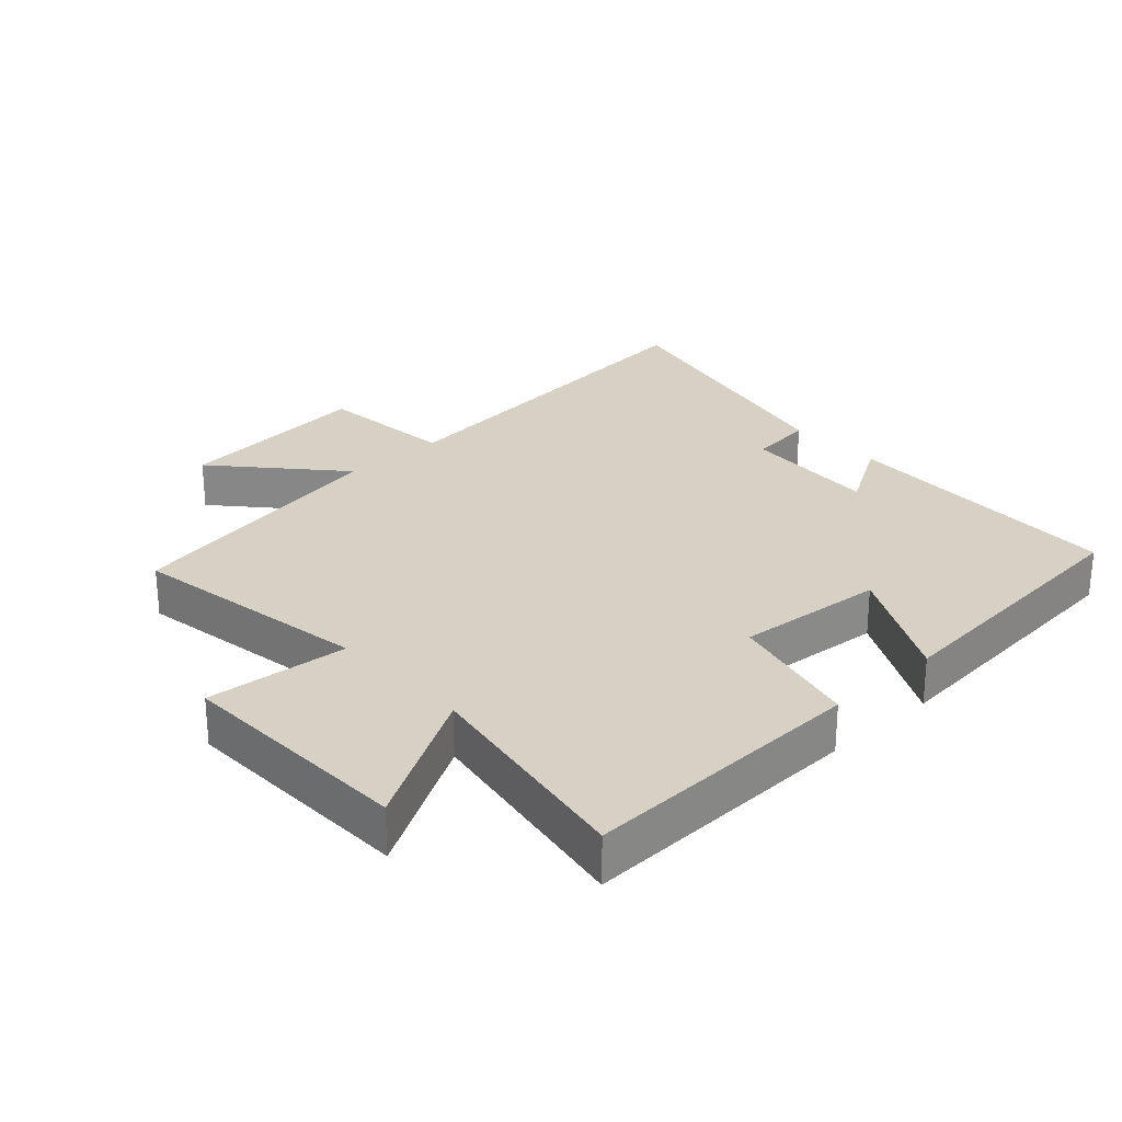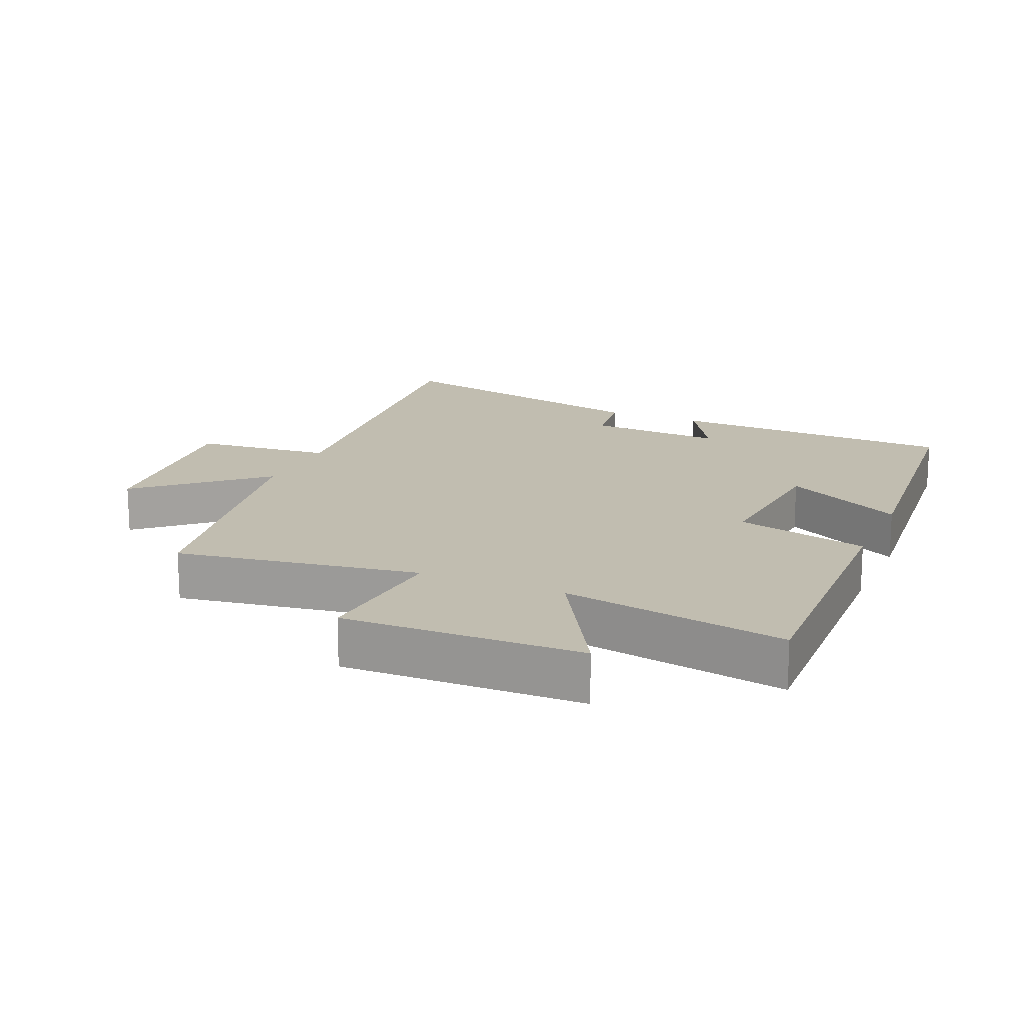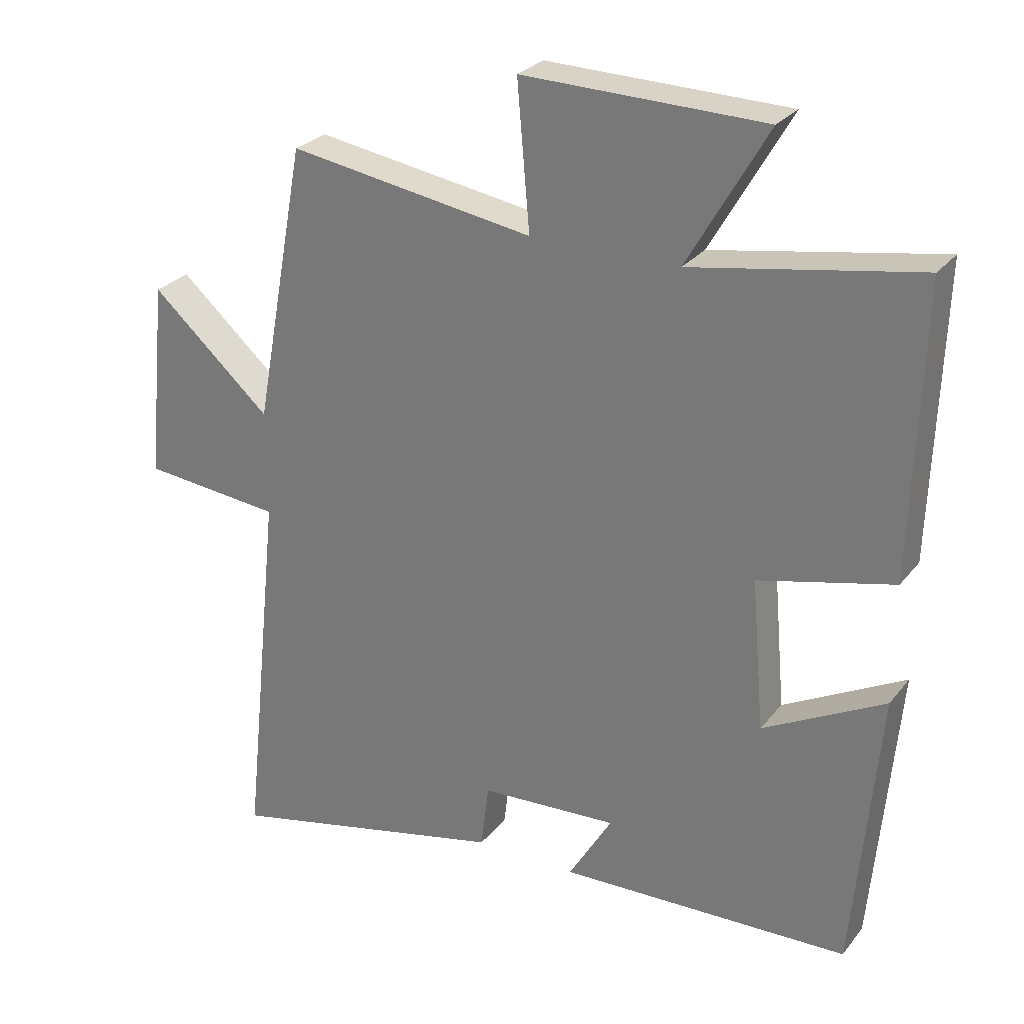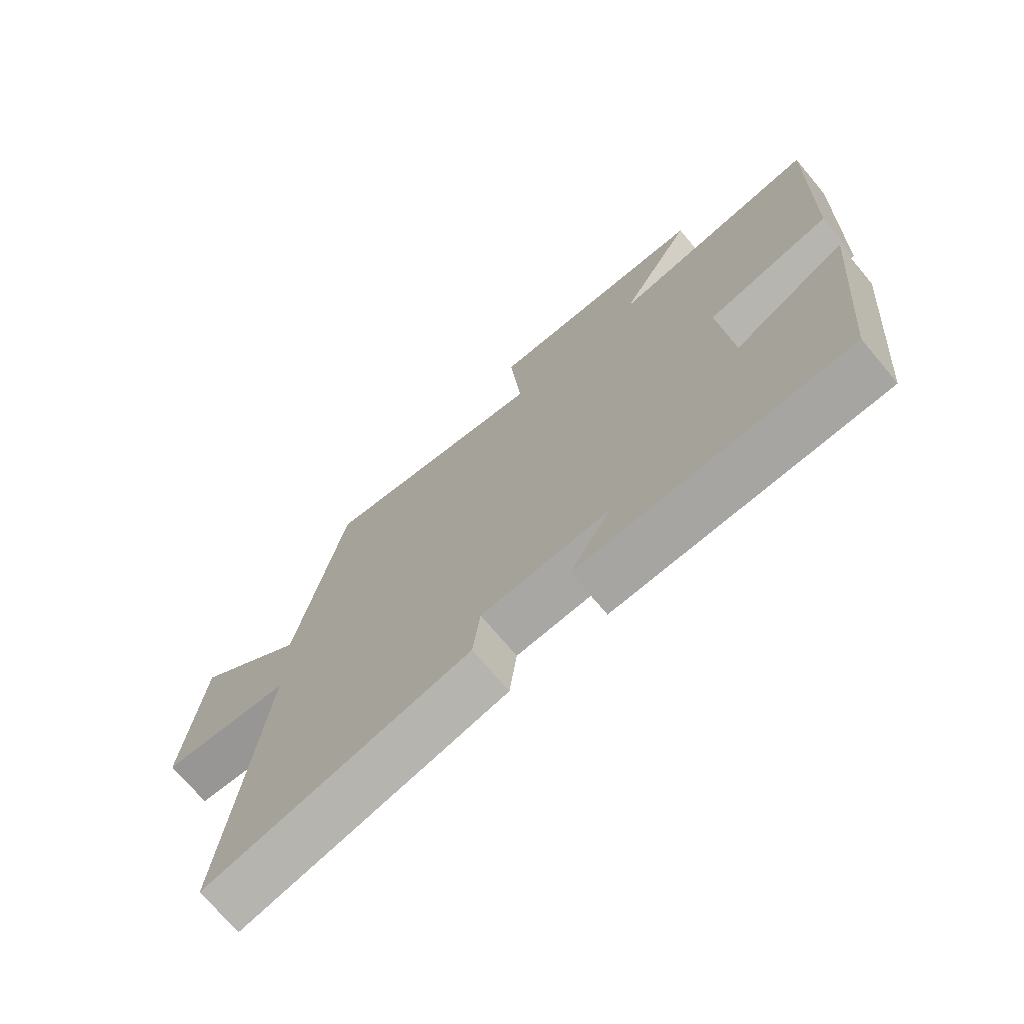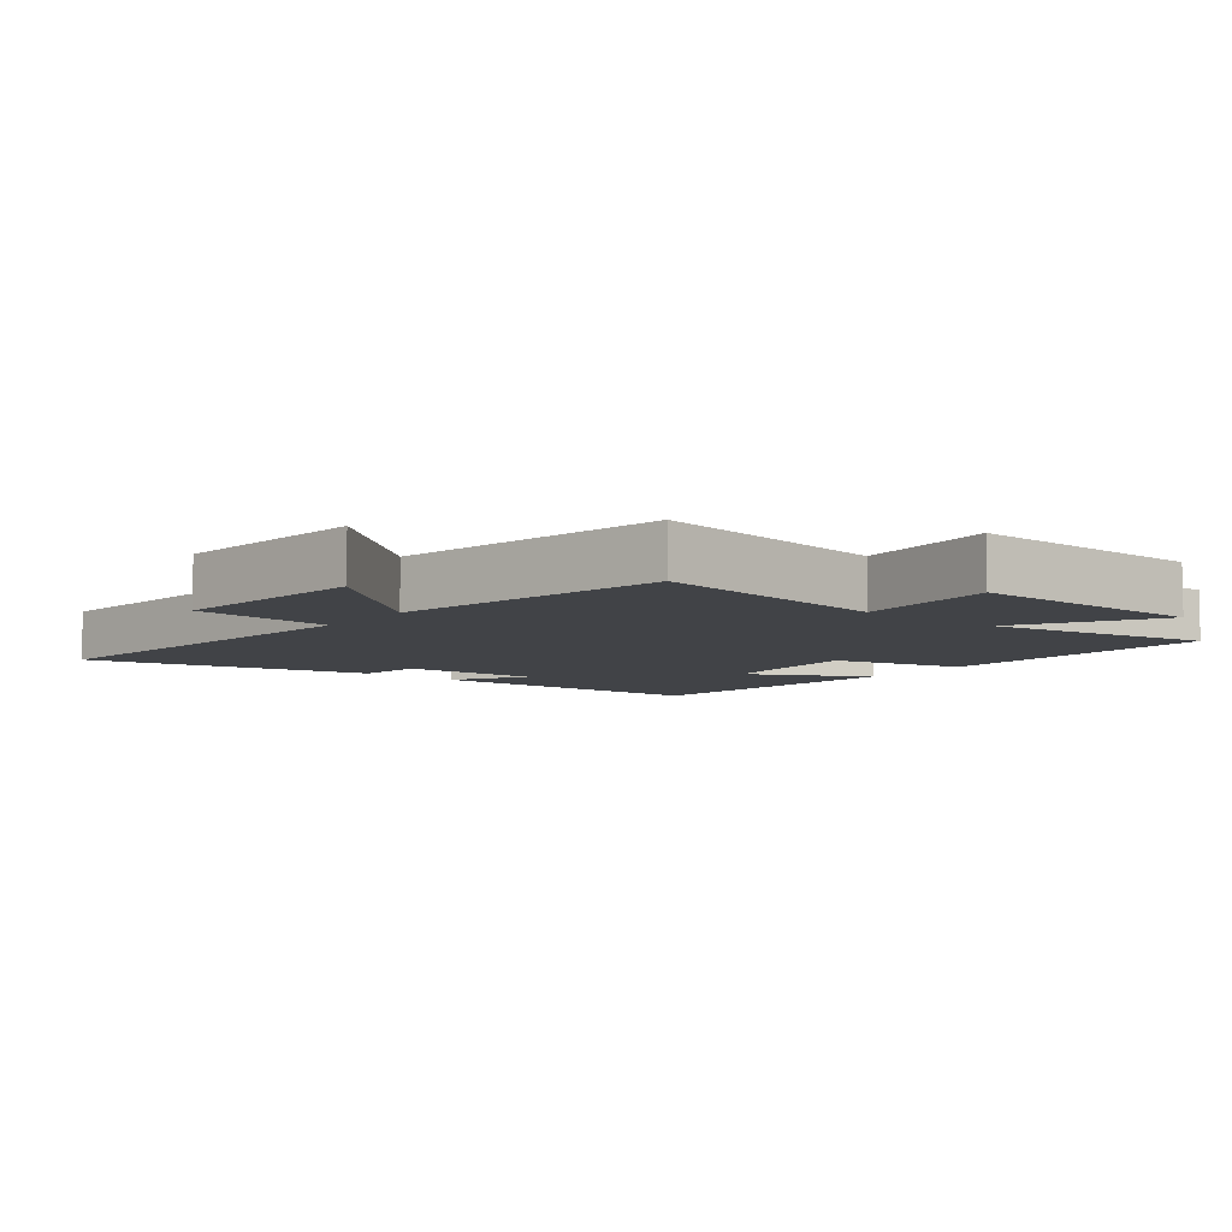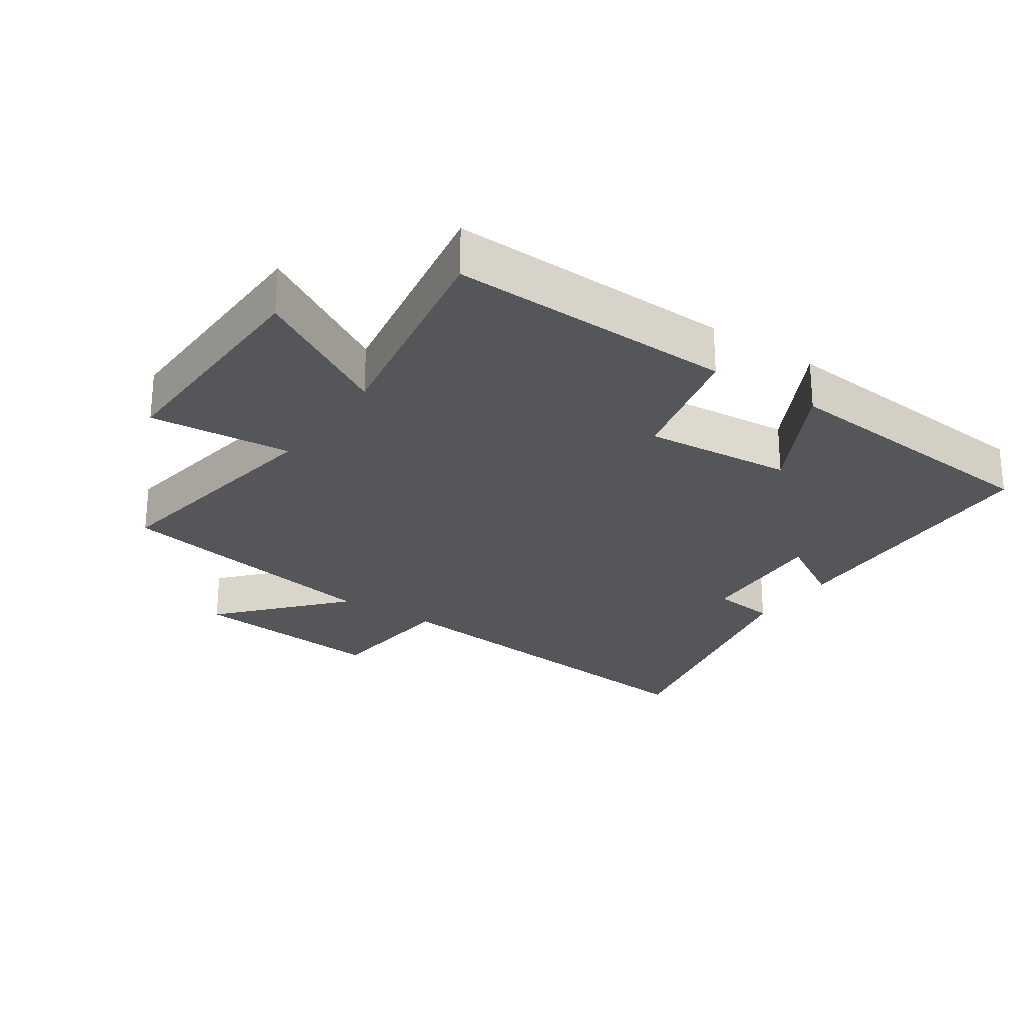
<metadata>
{"format":"obj","ext":"obj","renderer":"f3d","projection":"perspective","resolution":1024,"background":"white","views":[{"elev":26.8,"azim":47.3,"up":"+Y"},{"elev":16.7,"azim":23.4,"up":"+Y"},{"elev":27.3,"azim":29.8,"up":"+Z"},{"elev":-72.2,"azim":40.0,"up":"+Z"},{"elev":-7.2,"azim":-38.6,"up":"+Y"},{"elev":-25.5,"azim":55.7,"up":"+Y"}]}
</metadata>
<code>
v 0.462 0.07 -0.485
v 0.022 0.07 -0.5
v 0.088 0.07 -0.389
v -0.12 0.07 -0.401
v -0.132 0.07 -0.5
v -0.56 0.07 -0.596
v -0.5 0.07 -0.026
v -0.711 0.07 -0.005
v -0.681 0.07 0.297
v -0.5 0.07 0.136
v -0.422 0.07 0.559
v -0.052 0.07 0.5
v -0.071 0.07 0.718
v 0.293 0.07 0.71
v 0.172 0.07 0.5
v 0.514 0.07 0.56
v 0.5 0.07 0.124
v 0.297 0.07 0.075
v 0.317 0.07 -0.153
v 0.5 0.07 -0.056
v 0.462 0 -0.485
v 0.022 0 -0.5
v 0.088 0 -0.389
v -0.12 0 -0.401
v -0.132 0 -0.5
v -0.56 0 -0.596
v -0.5 0 -0.026
v -0.711 0 -0.005
v -0.681 0 0.297
v -0.5 0 0.136
v -0.422 0 0.559
v -0.052 0 0.5
v -0.071 0 0.718
v 0.293 0 0.71
v 0.172 0 0.5
v 0.514 0 0.56
v 0.5 0 0.124
v 0.297 0 0.075
v 0.317 0 -0.153
v 0.5 0 -0.056
f 19 20 1 2
f 15 16 17 18
f 15 18 19
f 12 13 14 15
f 12 15 19
f 10 11 12 19
f 7 8 9 10
f 7 10 19
f 4 5 6 7
f 3 4 7 19
f 2 3 19
f 22 21 40 39
f 38 37 36 35
f 39 38 35
f 35 34 33 32
f 39 35 32
f 39 32 31 30
f 30 29 28 27
f 39 30 27
f 27 26 25 24
f 39 27 24 23
f 39 23 22
f 1 21 22 2
f 2 22 23 3
f 3 23 24 4
f 4 24 25 5
f 5 25 26 6
f 6 26 27 7
f 7 27 28 8
f 8 28 29 9
f 9 29 30 10
f 10 30 31 11
f 11 31 32 12
f 12 32 33 13
f 13 33 34 14
f 14 34 35 15
f 15 35 36 16
f 16 36 37 17
f 17 37 38 18
f 18 38 39 19
f 19 39 40 20
f 20 40 21 1

</code>
